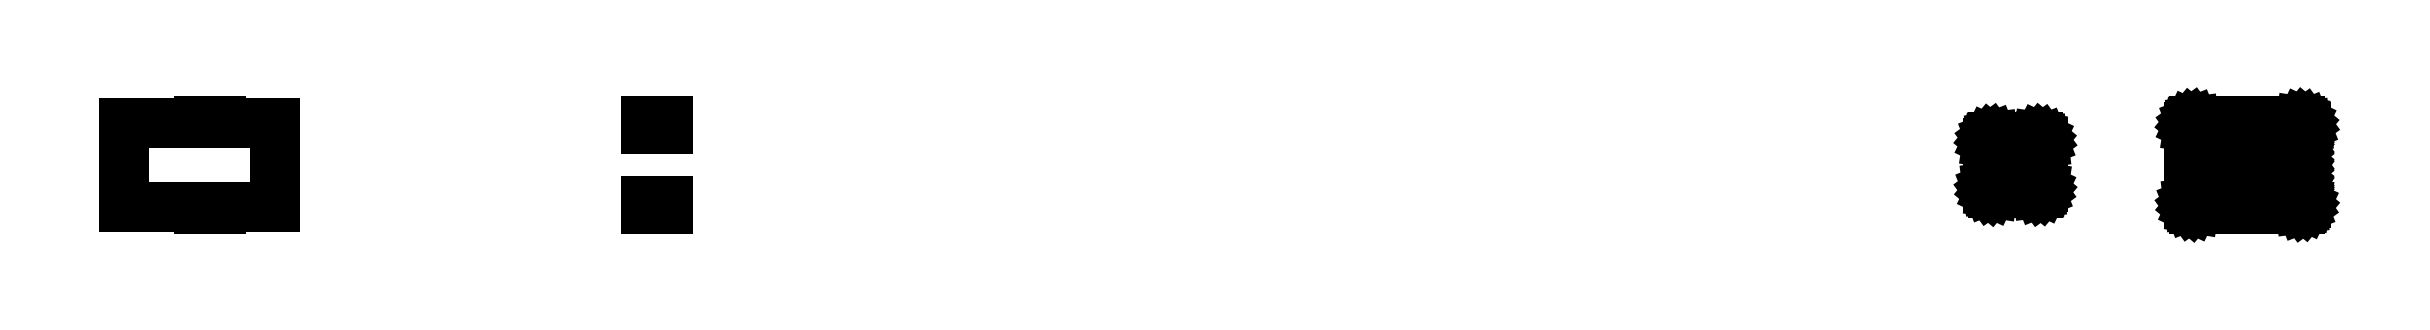
<metadata>
{"format":"dxf","ext":"dxf","renderer":"ezdxf+matplotlib","layout":"modelspace","background":"white","min_lineweight":24,"dpi":150}
</metadata>
<code>
0
SECTION
2
ENTITIES
0
LINE
8
0
10
334.5
20
35
11
338.5
21
35
0
LINE
8
0
10
338.5
20
35
11
338.5
21
32
0
LINE
8
0
10
338.5
20
32
11
345.5
21
32
0
LINE
8
0
10
345.5
20
32
11
345.5
21
35
0
LINE
8
0
10
345.5
20
35
11
349.5
21
35
0
LINE
8
0
10
349.5
20
35
11
349.5
21
32
0
LINE
8
0
10
349.5
20
32
11
352
21
32
0
LINE
8
0
10
352
20
32
11
352
21
39
0
LINE
8
0
10
352
20
39
11
332
21
39
0
LINE
8
0
10
332
20
39
11
332
21
32
0
LINE
8
0
10
332
20
32
11
334.5
21
32
0
LINE
8
0
10
334.5
20
32
11
334.5
21
35
0
LINE
8
0
10
-48
20
-38
11
0
21
-38
0
LINE
8
0
10
0
20
-38
11
0
21
38
0
LINE
8
0
10
0
20
38
11
-48
21
38
0
LINE
8
0
10
-48
20
38
11
-48
21
39
0
LINE
8
0
10
-48
20
39
11
-68
21
39
0
LINE
8
0
10
-68
20
39
11
-68
21
38
0
LINE
8
0
10
-68
20
38
11
-135
21
38
0
LINE
8
0
10
-135
20
38
11
-135
21
-38
0
LINE
8
0
10
-135
20
-38
11
-68
21
-38
0
LINE
8
0
10
-68
20
-38
11
-68
21
-39
0
LINE
8
0
10
-68
20
-39
11
-48
21
-39
0
LINE
8
0
10
-48
20
-39
11
-48
21
-38
0
LINE
8
0
10
1814
20
-38.84
11
1815
21
-38.38
0
LINE
8
0
10
1815
20
-38.38
11
1816
21
-37.64
0
LINE
8
0
10
1816
20
-37.64
11
1817
21
-36.68
0
LINE
8
0
10
1817
20
-36.68
11
1818
21
-35.55
0
LINE
8
0
10
1818
20
-35.55
11
1818
21
-34
0
LINE
8
0
10
1818
20
-34
11
1818
21
34
0
LINE
8
0
10
1818
20
34
11
1818
21
35.24
0
LINE
8
0
10
1818
20
35.24
11
1817
21
36.41
0
LINE
8
0
10
1817
20
36.41
11
1817
21
37.42
0
LINE
8
0
10
1817
20
37.42
11
1816
21
38.22
0
LINE
8
0
10
1816
20
38.22
11
1815
21
38.76
0
LINE
8
0
10
1815
20
38.76
11
1813
21
39
0
LINE
8
0
10
1813
20
39
11
1718
21
39
0
LINE
8
0
10
1718
20
39
11
1717
21
38.84
0
LINE
8
0
10
1717
20
38.84
11
1716
21
38.38
0
LINE
8
0
10
1716
20
38.38
11
1715
21
37.64
0
LINE
8
0
10
1715
20
37.64
11
1714
21
36.68
0
LINE
8
0
10
1714
20
36.68
11
1713
21
35.55
0
LINE
8
0
10
1713
20
35.55
11
1713
21
34
0
LINE
8
0
10
1713
20
34
11
1713
21
-34
0
LINE
8
0
10
1713
20
-34
11
1713
21
-35.24
0
LINE
8
0
10
1713
20
-35.24
11
1714
21
-36.41
0
LINE
8
0
10
1714
20
-36.41
11
1714
21
-37.42
0
LINE
8
0
10
1714
20
-37.42
11
1715
21
-38.22
0
LINE
8
0
10
1715
20
-38.22
11
1716
21
-38.76
0
LINE
8
0
10
1716
20
-38.76
11
1718
21
-39
0
LINE
8
0
10
1718
20
-39
11
1813
21
-39
0
LINE
8
0
10
1813
20
-39
11
1814
21
-38.84
0
LINE
8
0
10
1809
20
22.05
11
1809
21
22.29
0
LINE
8
0
10
1809
20
22.29
11
1808
21
22.69
0
LINE
8
0
10
1808
20
22.69
11
1808
21
23.24
0
LINE
8
0
10
1808
20
23.24
11
1807
21
23.9
0
LINE
8
0
10
1807
20
23.9
11
1807
21
24.62
0
LINE
8
0
10
1807
20
24.62
11
1807
21
25.38
0
LINE
8
0
10
1807
20
25.38
11
1807
21
26.1
0
LINE
8
0
10
1807
20
26.1
11
1808
21
26.76
0
LINE
8
0
10
1808
20
26.76
11
1808
21
27.31
0
LINE
8
0
10
1808
20
27.31
11
1809
21
27.71
0
LINE
8
0
10
1809
20
27.71
11
1809
21
27.95
0
LINE
8
0
10
1809
20
27.95
11
1810
21
27.99
0
LINE
8
0
10
1810
20
27.99
11
1811
21
27.85
0
LINE
8
0
10
1811
20
27.85
11
1812
21
27.53
0
LINE
8
0
10
1812
20
27.53
11
1812
21
27.05
0
LINE
8
0
10
1812
20
27.05
11
1813
21
26.45
0
LINE
8
0
10
1813
20
26.45
11
1813
21
25.75
0
LINE
8
0
10
1813
20
25.75
11
1813
21
25
0
LINE
8
0
10
1813
20
25
11
1813
21
24.25
0
LINE
8
0
10
1813
20
24.25
11
1813
21
23.55
0
LINE
8
0
10
1813
20
23.55
11
1812
21
22.95
0
LINE
8
0
10
1812
20
22.95
11
1812
21
22.47
0
LINE
8
0
10
1812
20
22.47
11
1811
21
22.15
0
LINE
8
0
10
1811
20
22.15
11
1810
21
22.01
0
LINE
8
0
10
1810
20
22.01
11
1809
21
22.05
0
LINE
8
0
10
1765
20
16.53
11
1764
21
16.64
0
LINE
8
0
10
1764
20
16.64
11
1764
21
16.84
0
LINE
8
0
10
1764
20
16.84
11
1764
21
17.12
0
LINE
8
0
10
1764
20
17.12
11
1764
21
17.45
0
LINE
8
0
10
1764
20
17.45
11
1764
21
17.81
0
LINE
8
0
10
1764
20
17.81
11
1764
21
18.19
0
LINE
8
0
10
1764
20
18.19
11
1764
21
18.55
0
LINE
8
0
10
1764
20
18.55
11
1764
21
18.88
0
LINE
8
0
10
1764
20
18.88
11
1764
21
19.16
0
LINE
8
0
10
1764
20
19.16
11
1764
21
19.36
0
LINE
8
0
10
1764
20
19.36
11
1765
21
19.47
0
LINE
8
0
10
1765
20
19.47
11
1765
21
19.5
0
LINE
8
0
10
1765
20
19.5
11
1765
21
19.43
0
LINE
8
0
10
1765
20
19.43
11
1766
21
19.27
0
LINE
8
0
10
1766
20
19.27
11
1766
21
19.03
0
LINE
8
0
10
1766
20
19.03
11
1766
21
18.72
0
LINE
8
0
10
1766
20
18.72
11
1766
21
18.37
0
LINE
8
0
10
1766
20
18.37
11
1766
21
18
0
LINE
8
0
10
1766
20
18
11
1766
21
17.63
0
LINE
8
0
10
1766
20
17.63
11
1766
21
17.28
0
LINE
8
0
10
1766
20
17.28
11
1766
21
16.97
0
LINE
8
0
10
1766
20
16.97
11
1766
21
16.73
0
LINE
8
0
10
1766
20
16.73
11
1765
21
16.57
0
LINE
8
0
10
1765
20
16.57
11
1765
21
16.5
0
LINE
8
0
10
1765
20
16.5
11
1765
21
16.53
0
LINE
8
0
10
1809
20
12.05
11
1809
21
12.29
0
LINE
8
0
10
1809
20
12.29
11
1808
21
12.69
0
LINE
8
0
10
1808
20
12.69
11
1808
21
13.24
0
LINE
8
0
10
1808
20
13.24
11
1807
21
13.9
0
LINE
8
0
10
1807
20
13.9
11
1807
21
14.62
0
LINE
8
0
10
1807
20
14.62
11
1807
21
15.38
0
LINE
8
0
10
1807
20
15.38
11
1807
21
16.1
0
LINE
8
0
10
1807
20
16.1
11
1808
21
16.76
0
LINE
8
0
10
1808
20
16.76
11
1808
21
17.31
0
LINE
8
0
10
1808
20
17.31
11
1809
21
17.71
0
LINE
8
0
10
1809
20
17.71
11
1809
21
17.95
0
LINE
8
0
10
1809
20
17.95
11
1810
21
17.99
0
LINE
8
0
10
1810
20
17.99
11
1811
21
17.85
0
LINE
8
0
10
1811
20
17.85
11
1812
21
17.53
0
LINE
8
0
10
1812
20
17.53
11
1812
21
17.05
0
LINE
8
0
10
1812
20
17.05
11
1813
21
16.45
0
LINE
8
0
10
1813
20
16.45
11
1813
21
15.75
0
LINE
8
0
10
1813
20
15.75
11
1813
21
15
0
LINE
8
0
10
1813
20
15
11
1813
21
14.25
0
LINE
8
0
10
1813
20
14.25
11
1813
21
13.55
0
LINE
8
0
10
1813
20
13.55
11
1812
21
12.95
0
LINE
8
0
10
1812
20
12.95
11
1812
21
12.47
0
LINE
8
0
10
1812
20
12.47
11
1811
21
12.15
0
LINE
8
0
10
1811
20
12.15
11
1810
21
12.01
0
LINE
8
0
10
1810
20
12.01
11
1809
21
12.05
0
LINE
8
0
10
1744
20
-14
11
1744
21
-5
0
LINE
8
0
10
1744
20
-5
11
1740
21
-5
0
LINE
8
0
10
1740
20
-5
11
1740
21
-1
0
LINE
8
0
10
1740
20
-1
11
1744
21
-1
0
LINE
8
0
10
1744
20
-1
11
1744
21
14
0
LINE
8
0
10
1744
20
14
11
1764
21
14
0
LINE
8
0
10
1764
20
14
11
1764
21
13.92
0
LINE
8
0
10
1764
20
13.92
11
1765
21
13.97
0
LINE
8
0
10
1765
20
13.97
11
1768
21
13.31
0
LINE
8
0
10
1768
20
13.31
11
1772
21
11.82
0
LINE
8
0
10
1772
20
11.82
11
1774
21
9.584
0
LINE
8
0
10
1774
20
9.584
11
1776
21
6.745
0
LINE
8
0
10
1776
20
6.745
11
1778
21
3.482
0
LINE
8
0
10
1778
20
3.482
11
1778
21
0
0
LINE
8
0
10
1778
20
0
11
1778
21
-3.482
0
LINE
8
0
10
1778
20
-3.482
11
1776
21
-6.745
0
LINE
8
0
10
1776
20
-6.745
11
1774
21
-9.584
0
LINE
8
0
10
1774
20
-9.584
11
1772
21
-11.82
0
LINE
8
0
10
1772
20
-11.82
11
1768
21
-13.31
0
LINE
8
0
10
1768
20
-13.31
11
1765
21
-13.97
0
LINE
8
0
10
1765
20
-13.97
11
1764
21
-13.92
0
LINE
8
0
10
1764
20
-13.92
11
1764
21
-14
0
LINE
8
0
10
1764
20
-14
11
1744
21
-14
0
LINE
8
0
10
1809
20
-2.947
11
1809
21
-2.714
0
LINE
8
0
10
1809
20
-2.714
11
1808
21
-2.312
0
LINE
8
0
10
1808
20
-2.312
11
1808
21
-1.763
0
LINE
8
0
10
1808
20
-1.763
11
1807
21
-1.104
0
LINE
8
0
10
1807
20
-1.104
11
1807
21
-0.376
0
LINE
8
0
10
1807
20
-0.376
11
1807
21
0.376
0
LINE
8
0
10
1807
20
0.376
11
1807
21
1.104
0
LINE
8
0
10
1807
20
1.104
11
1808
21
1.763
0
LINE
8
0
10
1808
20
1.763
11
1808
21
2.312
0
LINE
8
0
10
1808
20
2.312
11
1809
21
2.714
0
LINE
8
0
10
1809
20
2.714
11
1809
21
2.947
0
LINE
8
0
10
1809
20
2.947
11
1810
21
2.994
0
LINE
8
0
10
1810
20
2.994
11
1811
21
2.853
0
LINE
8
0
10
1811
20
2.853
11
1812
21
2.533
0
LINE
8
0
10
1812
20
2.533
11
1812
21
2.054
0
LINE
8
0
10
1812
20
2.054
11
1813
21
1.445
0
LINE
8
0
10
1813
20
1.445
11
1813
21
0.7461
0
LINE
8
0
10
1813
20
0.7461
11
1813
21
0
0
LINE
8
0
10
1813
20
0
11
1813
21
-0.7461
0
LINE
8
0
10
1813
20
-0.7461
11
1813
21
-1.445
0
LINE
8
0
10
1813
20
-1.445
11
1812
21
-2.054
0
LINE
8
0
10
1812
20
-2.054
11
1812
21
-2.533
0
LINE
8
0
10
1812
20
-2.533
11
1811
21
-2.853
0
LINE
8
0
10
1811
20
-2.853
11
1810
21
-2.994
0
LINE
8
0
10
1810
20
-2.994
11
1809
21
-2.947
0
LINE
8
0
10
1809
20
-17.95
11
1809
21
-17.71
0
LINE
8
0
10
1809
20
-17.71
11
1808
21
-17.31
0
LINE
8
0
10
1808
20
-17.31
11
1808
21
-16.76
0
LINE
8
0
10
1808
20
-16.76
11
1807
21
-16.1
0
LINE
8
0
10
1807
20
-16.1
11
1807
21
-15.38
0
LINE
8
0
10
1807
20
-15.38
11
1807
21
-14.62
0
LINE
8
0
10
1807
20
-14.62
11
1807
21
-13.9
0
LINE
8
0
10
1807
20
-13.9
11
1808
21
-13.24
0
LINE
8
0
10
1808
20
-13.24
11
1808
21
-12.69
0
LINE
8
0
10
1808
20
-12.69
11
1809
21
-12.29
0
LINE
8
0
10
1809
20
-12.29
11
1809
21
-12.05
0
LINE
8
0
10
1809
20
-12.05
11
1810
21
-12.01
0
LINE
8
0
10
1810
20
-12.01
11
1811
21
-12.15
0
LINE
8
0
10
1811
20
-12.15
11
1812
21
-12.47
0
LINE
8
0
10
1812
20
-12.47
11
1812
21
-12.95
0
LINE
8
0
10
1812
20
-12.95
11
1813
21
-13.55
0
LINE
8
0
10
1813
20
-13.55
11
1813
21
-14.25
0
LINE
8
0
10
1813
20
-14.25
11
1813
21
-15
0
LINE
8
0
10
1813
20
-15
11
1813
21
-15.75
0
LINE
8
0
10
1813
20
-15.75
11
1813
21
-16.45
0
LINE
8
0
10
1813
20
-16.45
11
1812
21
-17.05
0
LINE
8
0
10
1812
20
-17.05
11
1812
21
-17.53
0
LINE
8
0
10
1812
20
-17.53
11
1811
21
-17.85
0
LINE
8
0
10
1811
20
-17.85
11
1810
21
-17.99
0
LINE
8
0
10
1810
20
-17.99
11
1809
21
-17.95
0
LINE
8
0
10
1765
20
-19.47
11
1764
21
-19.36
0
LINE
8
0
10
1764
20
-19.36
11
1764
21
-19.16
0
LINE
8
0
10
1764
20
-19.16
11
1764
21
-18.88
0
LINE
8
0
10
1764
20
-18.88
11
1764
21
-18.55
0
LINE
8
0
10
1764
20
-18.55
11
1764
21
-18.19
0
LINE
8
0
10
1764
20
-18.19
11
1764
21
-17.81
0
LINE
8
0
10
1764
20
-17.81
11
1764
21
-17.45
0
LINE
8
0
10
1764
20
-17.45
11
1764
21
-17.12
0
LINE
8
0
10
1764
20
-17.12
11
1764
21
-16.84
0
LINE
8
0
10
1764
20
-16.84
11
1764
21
-16.64
0
LINE
8
0
10
1764
20
-16.64
11
1765
21
-16.53
0
LINE
8
0
10
1765
20
-16.53
11
1765
21
-16.5
0
LINE
8
0
10
1765
20
-16.5
11
1765
21
-16.57
0
LINE
8
0
10
1765
20
-16.57
11
1766
21
-16.73
0
LINE
8
0
10
1766
20
-16.73
11
1766
21
-16.97
0
LINE
8
0
10
1766
20
-16.97
11
1766
21
-17.28
0
LINE
8
0
10
1766
20
-17.28
11
1766
21
-17.63
0
LINE
8
0
10
1766
20
-17.63
11
1766
21
-18
0
LINE
8
0
10
1766
20
-18
11
1766
21
-18.37
0
LINE
8
0
10
1766
20
-18.37
11
1766
21
-18.72
0
LINE
8
0
10
1766
20
-18.72
11
1766
21
-19.03
0
LINE
8
0
10
1766
20
-19.03
11
1766
21
-19.27
0
LINE
8
0
10
1766
20
-19.27
11
1765
21
-19.43
0
LINE
8
0
10
1765
20
-19.43
11
1765
21
-19.5
0
LINE
8
0
10
1765
20
-19.5
11
1765
21
-19.47
0
LINE
8
0
10
1809
20
-27.95
11
1809
21
-27.71
0
LINE
8
0
10
1809
20
-27.71
11
1808
21
-27.31
0
LINE
8
0
10
1808
20
-27.31
11
1808
21
-26.76
0
LINE
8
0
10
1808
20
-26.76
11
1807
21
-26.1
0
LINE
8
0
10
1807
20
-26.1
11
1807
21
-25.38
0
LINE
8
0
10
1807
20
-25.38
11
1807
21
-24.62
0
LINE
8
0
10
1807
20
-24.62
11
1807
21
-23.9
0
LINE
8
0
10
1807
20
-23.9
11
1808
21
-23.24
0
LINE
8
0
10
1808
20
-23.24
11
1808
21
-22.69
0
LINE
8
0
10
1808
20
-22.69
11
1809
21
-22.29
0
LINE
8
0
10
1809
20
-22.29
11
1809
21
-22.05
0
LINE
8
0
10
1809
20
-22.05
11
1810
21
-22.01
0
LINE
8
0
10
1810
20
-22.01
11
1811
21
-22.15
0
LINE
8
0
10
1811
20
-22.15
11
1812
21
-22.47
0
LINE
8
0
10
1812
20
-22.47
11
1812
21
-22.95
0
LINE
8
0
10
1812
20
-22.95
11
1813
21
-23.55
0
LINE
8
0
10
1813
20
-23.55
11
1813
21
-24.25
0
LINE
8
0
10
1813
20
-24.25
11
1813
21
-25
0
LINE
8
0
10
1813
20
-25
11
1813
21
-25.75
0
LINE
8
0
10
1813
20
-25.75
11
1813
21
-26.45
0
LINE
8
0
10
1813
20
-26.45
11
1812
21
-27.05
0
LINE
8
0
10
1812
20
-27.05
11
1812
21
-27.53
0
LINE
8
0
10
1812
20
-27.53
11
1811
21
-27.85
0
LINE
8
0
10
1811
20
-27.85
11
1810
21
-27.99
0
LINE
8
0
10
1810
20
-27.99
11
1809
21
-27.95
0
LINE
8
0
10
1579
20
-24.84
11
1580
21
-24.38
0
LINE
8
0
10
1580
20
-24.38
11
1581
21
-23.64
0
LINE
8
0
10
1581
20
-23.64
11
1582
21
-22.68
0
LINE
8
0
10
1582
20
-22.68
11
1583
21
-21.55
0
LINE
8
0
10
1583
20
-21.55
11
1583
21
-20
0
LINE
8
0
10
1583
20
-20
11
1583
21
20
0
LINE
8
0
10
1583
20
20
11
1583
21
21.24
0
LINE
8
0
10
1583
20
21.24
11
1582
21
22.41
0
LINE
8
0
10
1582
20
22.41
11
1582
21
23.42
0
LINE
8
0
10
1582
20
23.42
11
1581
21
24.22
0
LINE
8
0
10
1581
20
24.22
11
1580
21
24.76
0
LINE
8
0
10
1580
20
24.76
11
1578
21
25
0
LINE
8
0
10
1578
20
25
11
1538
21
25
0
LINE
8
0
10
1538
20
25
11
1537
21
24.84
0
LINE
8
0
10
1537
20
24.84
11
1536
21
24.38
0
LINE
8
0
10
1536
20
24.38
11
1535
21
23.64
0
LINE
8
0
10
1535
20
23.64
11
1534
21
22.68
0
LINE
8
0
10
1534
20
22.68
11
1533
21
21.55
0
LINE
8
0
10
1533
20
21.55
11
1533
21
20
0
LINE
8
0
10
1533
20
20
11
1533
21
-20
0
LINE
8
0
10
1533
20
-20
11
1533
21
-21.24
0
LINE
8
0
10
1533
20
-21.24
11
1534
21
-22.41
0
LINE
8
0
10
1534
20
-22.41
11
1534
21
-23.42
0
LINE
8
0
10
1534
20
-23.42
11
1535
21
-24.22
0
LINE
8
0
10
1535
20
-24.22
11
1536
21
-24.76
0
LINE
8
0
10
1536
20
-24.76
11
1538
21
-25
0
LINE
8
0
10
1538
20
-25
11
1578
21
-25
0
LINE
8
0
10
1578
20
-25
11
1579
21
-24.84
0
LINE
8
0
10
1570
20
16.53
11
1569
21
16.64
0
LINE
8
0
10
1569
20
16.64
11
1569
21
16.84
0
LINE
8
0
10
1569
20
16.84
11
1569
21
17.12
0
LINE
8
0
10
1569
20
17.12
11
1569
21
17.45
0
LINE
8
0
10
1569
20
17.45
11
1569
21
17.81
0
LINE
8
0
10
1569
20
17.81
11
1569
21
18.19
0
LINE
8
0
10
1569
20
18.19
11
1569
21
18.55
0
LINE
8
0
10
1569
20
18.55
11
1569
21
18.88
0
LINE
8
0
10
1569
20
18.88
11
1569
21
19.16
0
LINE
8
0
10
1569
20
19.16
11
1569
21
19.36
0
LINE
8
0
10
1569
20
19.36
11
1570
21
19.47
0
LINE
8
0
10
1570
20
19.47
11
1570
21
19.5
0
LINE
8
0
10
1570
20
19.5
11
1570
21
19.43
0
LINE
8
0
10
1570
20
19.43
11
1571
21
19.27
0
LINE
8
0
10
1571
20
19.27
11
1571
21
19.03
0
LINE
8
0
10
1571
20
19.03
11
1571
21
18.72
0
LINE
8
0
10
1571
20
18.72
11
1571
21
18.37
0
LINE
8
0
10
1571
20
18.37
11
1572
21
18
0
LINE
8
0
10
1572
20
18
11
1571
21
17.63
0
LINE
8
0
10
1571
20
17.63
11
1571
21
17.28
0
LINE
8
0
10
1571
20
17.28
11
1571
21
16.97
0
LINE
8
0
10
1571
20
16.97
11
1571
21
16.73
0
LINE
8
0
10
1571
20
16.73
11
1570
21
16.57
0
LINE
8
0
10
1570
20
16.57
11
1570
21
16.5
0
LINE
8
0
10
1570
20
16.5
11
1570
21
16.53
0
LINE
8
0
10
1552
20
-14
11
1552
21
-8
0
LINE
8
0
10
1552
20
-8
11
1552
21
-7.347
0
LINE
8
0
10
1552
20
-7.347
11
1550
21
-4.602
0
LINE
8
0
10
1550
20
-4.602
11
1550
21
-1.567
0
LINE
8
0
10
1550
20
-1.567
11
1550
21
1.567
0
LINE
8
0
10
1550
20
1.567
11
1550
21
4.602
0
LINE
8
0
10
1550
20
4.602
11
1552
21
7.347
0
LINE
8
0
10
1552
20
7.347
11
1552
21
8
0
LINE
8
0
10
1552
20
8
11
1552
21
14
0
LINE
8
0
10
1552
20
14
11
1562
21
14
0
LINE
8
0
10
1562
20
14
11
1562
21
12.46
0
LINE
8
0
10
1562
20
12.46
11
1563
21
12.48
0
LINE
8
0
10
1563
20
12.48
11
1566
21
11.89
0
LINE
8
0
10
1566
20
11.89
11
1569
21
10.55
0
LINE
8
0
10
1569
20
10.55
11
1571
21
8.557
0
LINE
8
0
10
1571
20
8.557
11
1573
21
6.022
0
LINE
8
0
10
1573
20
6.022
11
1574
21
3.109
0
LINE
8
0
10
1574
20
3.109
11
1574
21
0
0
LINE
8
0
10
1574
20
0
11
1574
21
-3.109
0
LINE
8
0
10
1574
20
-3.109
11
1573
21
-6.022
0
LINE
8
0
10
1573
20
-6.022
11
1571
21
-8.557
0
LINE
8
0
10
1571
20
-8.557
11
1569
21
-10.55
0
LINE
8
0
10
1569
20
-10.55
11
1566
21
-11.89
0
LINE
8
0
10
1566
20
-11.89
11
1563
21
-12.48
0
LINE
8
0
10
1563
20
-12.48
11
1562
21
-12.46
0
LINE
8
0
10
1562
20
-12.46
11
1562
21
-14
0
LINE
8
0
10
1562
20
-14
11
1552
21
-14
0
LINE
8
0
10
1570
20
-19.47
11
1569
21
-19.36
0
LINE
8
0
10
1569
20
-19.36
11
1569
21
-19.16
0
LINE
8
0
10
1569
20
-19.16
11
1569
21
-18.88
0
LINE
8
0
10
1569
20
-18.88
11
1569
21
-18.55
0
LINE
8
0
10
1569
20
-18.55
11
1569
21
-18.19
0
LINE
8
0
10
1569
20
-18.19
11
1569
21
-17.81
0
LINE
8
0
10
1569
20
-17.81
11
1569
21
-17.45
0
LINE
8
0
10
1569
20
-17.45
11
1569
21
-17.12
0
LINE
8
0
10
1569
20
-17.12
11
1569
21
-16.84
0
LINE
8
0
10
1569
20
-16.84
11
1569
21
-16.64
0
LINE
8
0
10
1569
20
-16.64
11
1570
21
-16.53
0
LINE
8
0
10
1570
20
-16.53
11
1570
21
-16.5
0
LINE
8
0
10
1570
20
-16.5
11
1570
21
-16.57
0
LINE
8
0
10
1570
20
-16.57
11
1571
21
-16.73
0
LINE
8
0
10
1571
20
-16.73
11
1571
21
-16.97
0
LINE
8
0
10
1571
20
-16.97
11
1571
21
-17.28
0
LINE
8
0
10
1571
20
-17.28
11
1571
21
-17.63
0
LINE
8
0
10
1571
20
-17.63
11
1572
21
-18
0
LINE
8
0
10
1572
20
-18
11
1571
21
-18.37
0
LINE
8
0
10
1571
20
-18.37
11
1571
21
-18.72
0
LINE
8
0
10
1571
20
-18.72
11
1571
21
-19.03
0
LINE
8
0
10
1571
20
-19.03
11
1571
21
-19.27
0
LINE
8
0
10
1571
20
-19.27
11
1570
21
-19.43
0
LINE
8
0
10
1570
20
-19.43
11
1570
21
-19.5
0
LINE
8
0
10
1570
20
-19.5
11
1570
21
-19.47
0
LINE
8
0
10
352
20
-32
11
349.5
21
-32
0
LINE
8
0
10
349.5
20
-32
11
349.5
21
-35
0
LINE
8
0
10
349.5
20
-35
11
345.5
21
-35
0
LINE
8
0
10
345.5
20
-35
11
345.5
21
-32
0
LINE
8
0
10
345.5
20
-32
11
338.5
21
-32
0
LINE
8
0
10
338.5
20
-32
11
338.5
21
-35
0
LINE
8
0
10
338.5
20
-35
11
334.5
21
-35
0
LINE
8
0
10
334.5
20
-35
11
334.5
21
-32
0
LINE
8
0
10
334.5
20
-32
11
332
21
-32
0
LINE
8
0
10
332
20
-32
11
332
21
-39
0
LINE
8
0
10
332
20
-39
11
352
21
-39
0
LINE
8
0
10
352
20
-39
11
352
21
-32
0
ENDSEC
0
EOF

</code>
